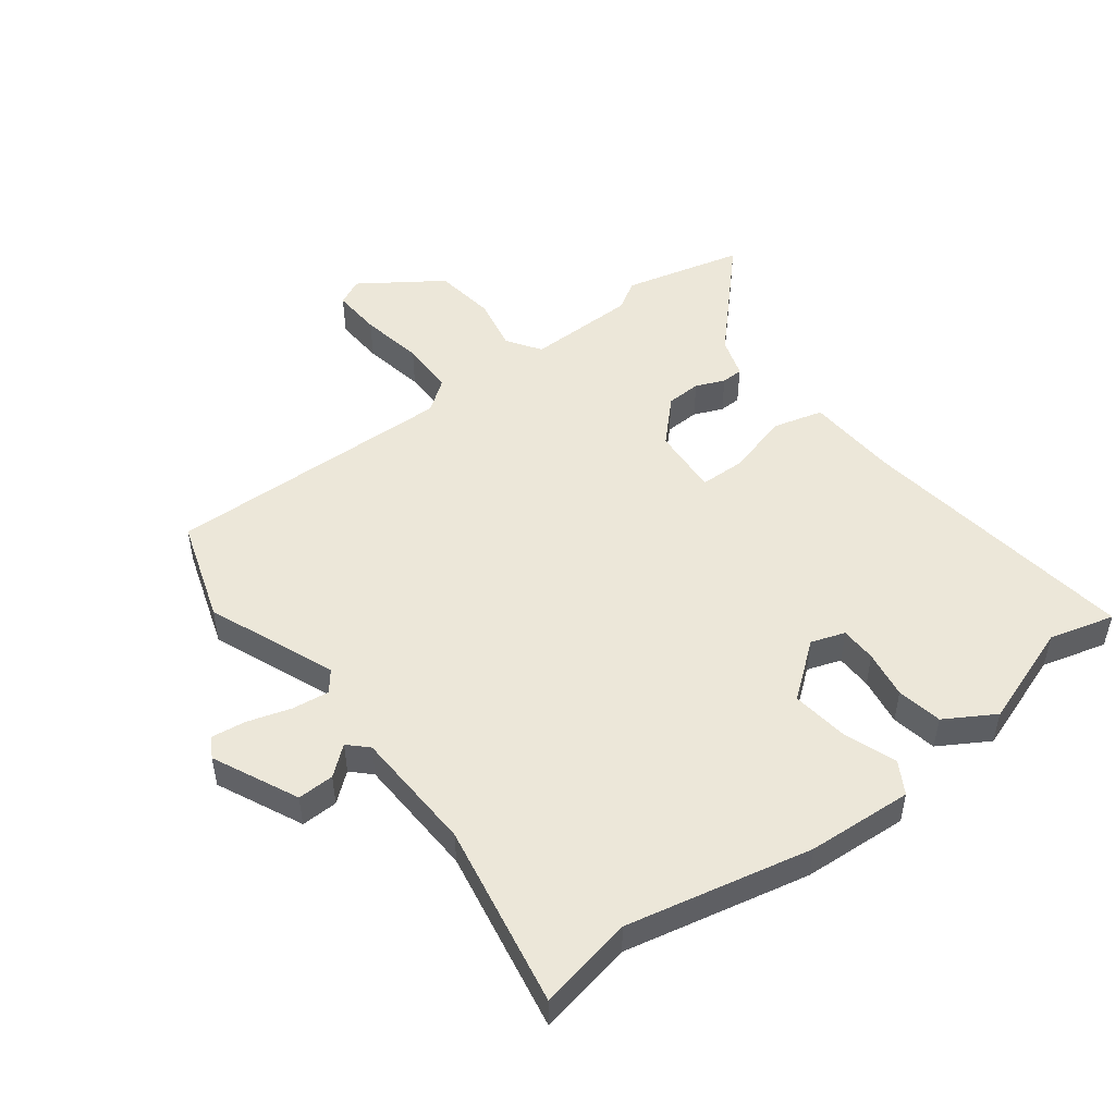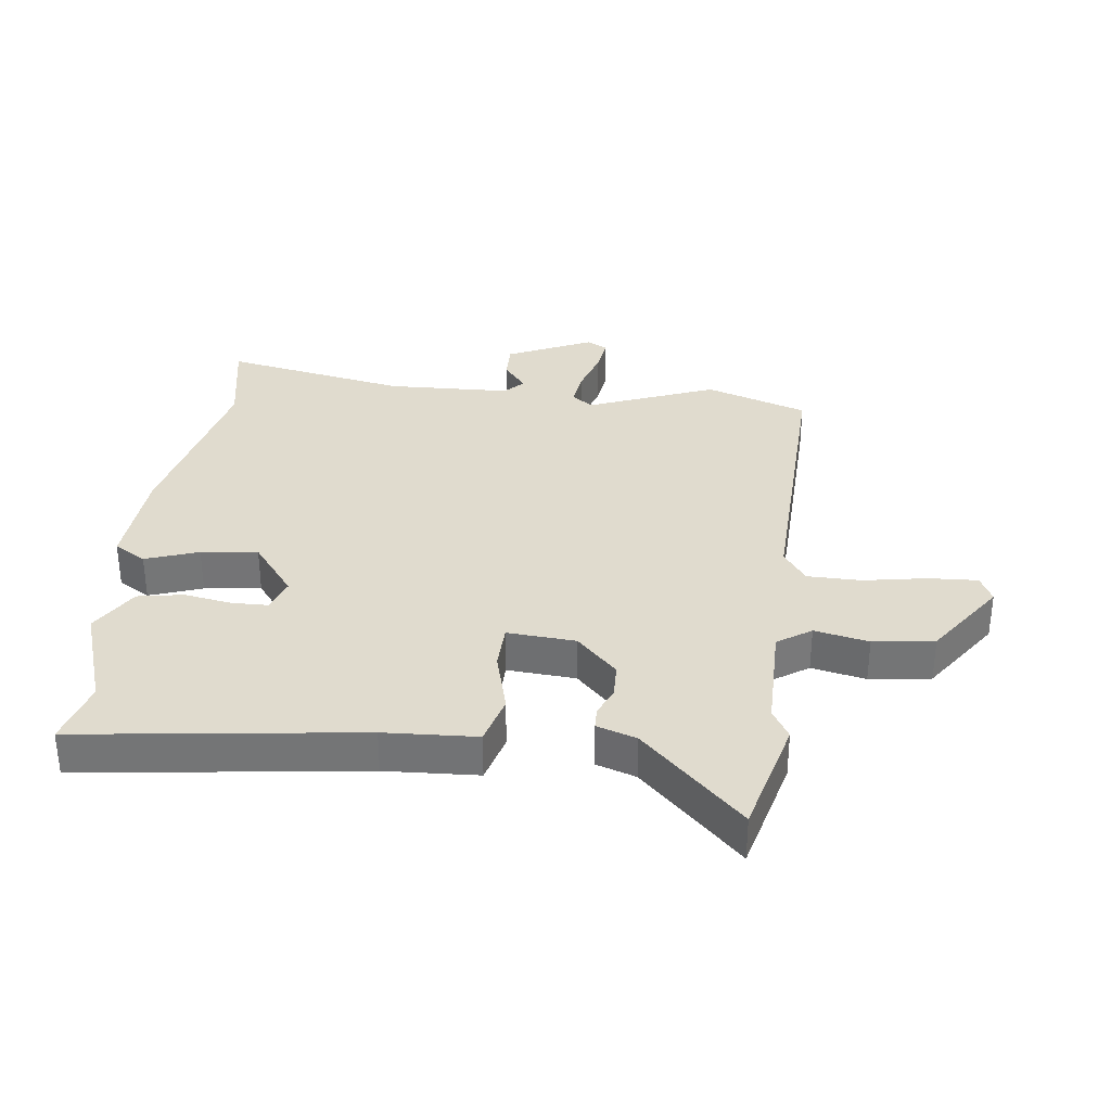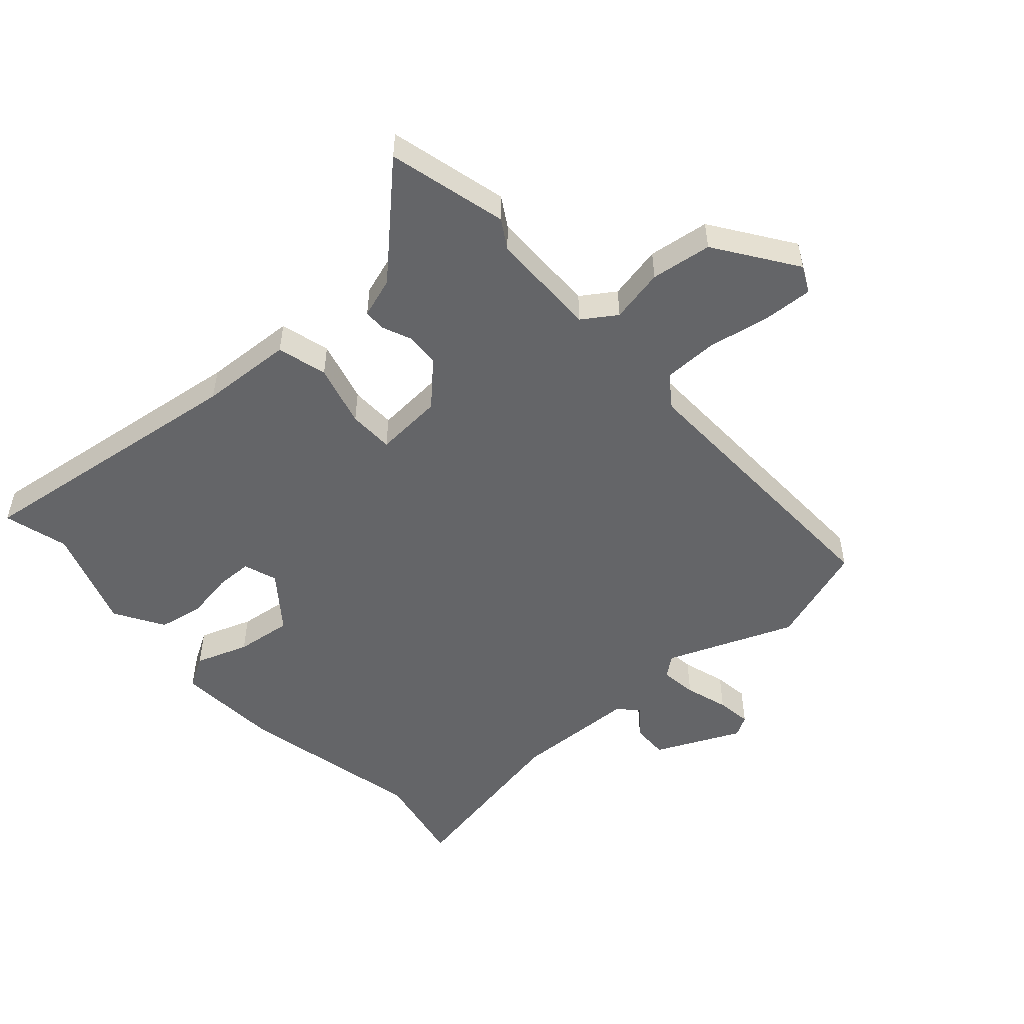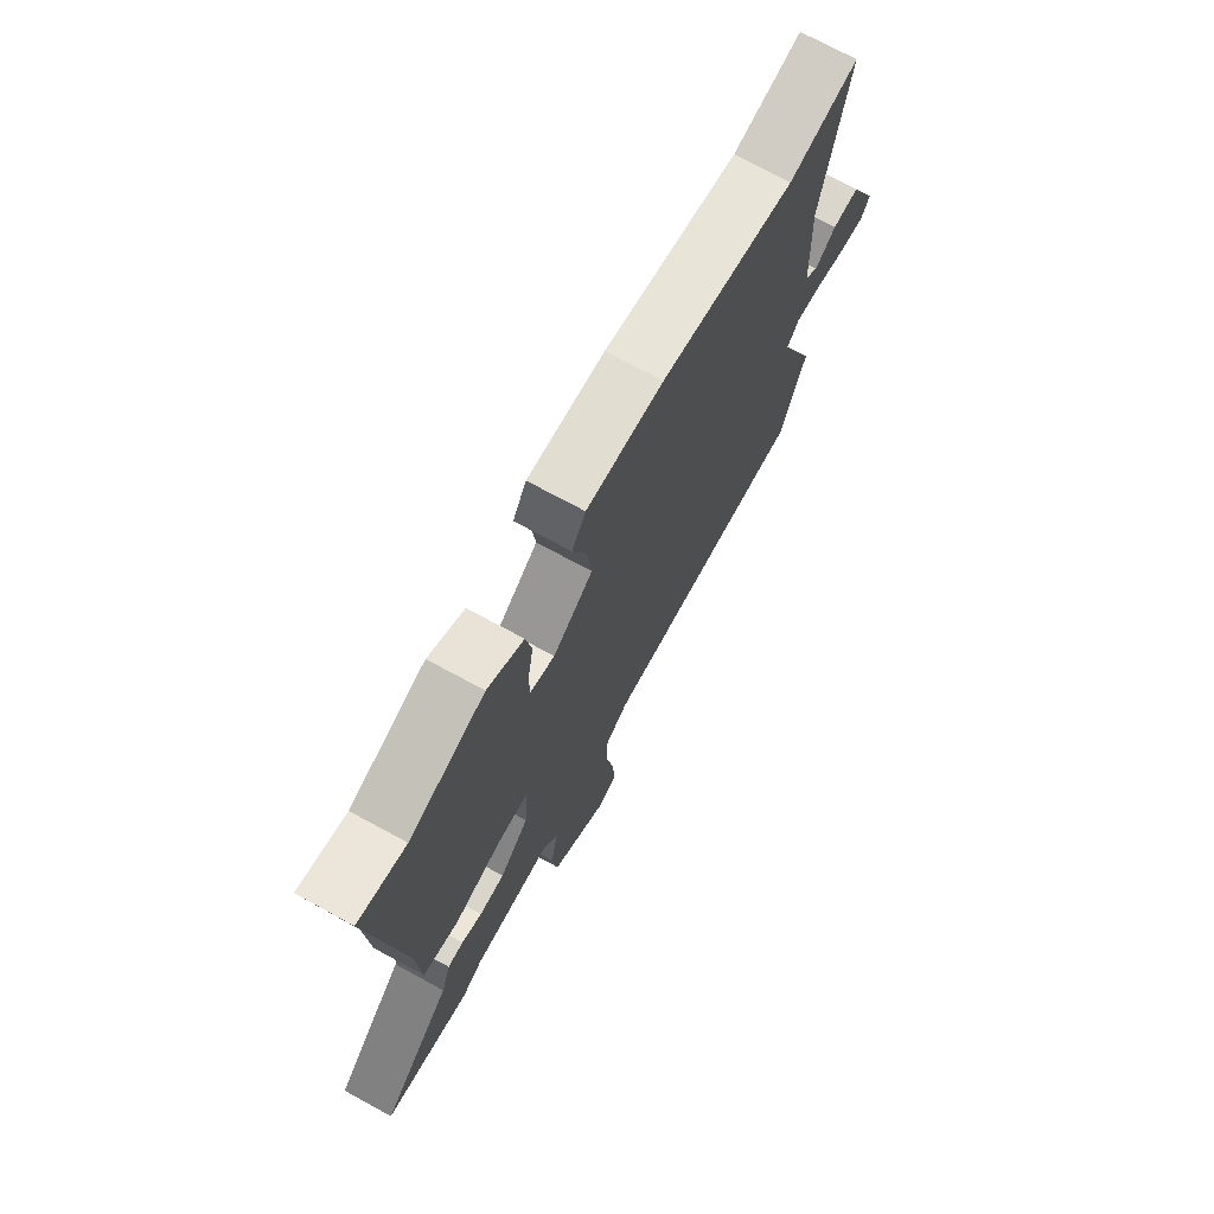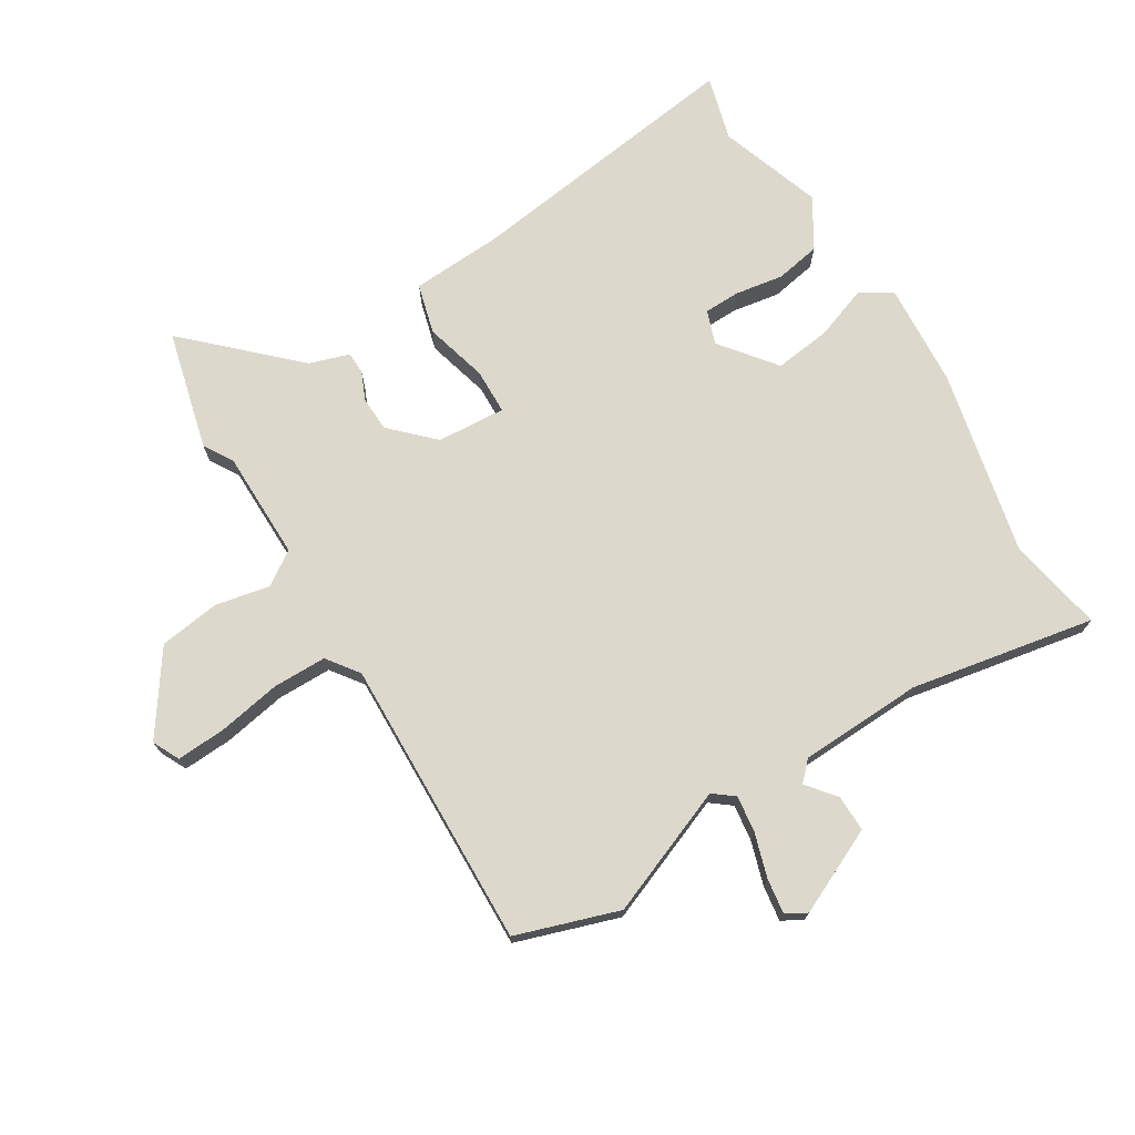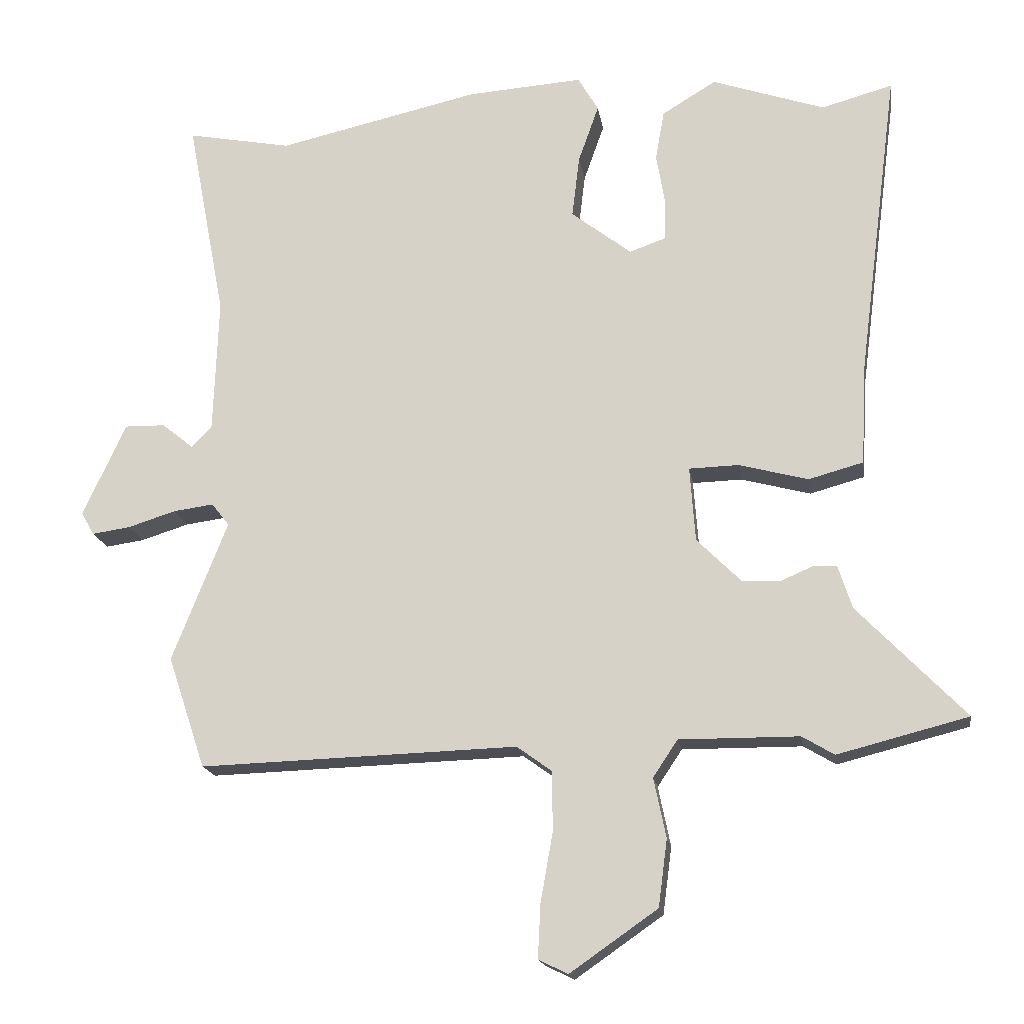
<metadata>
{"format":"obj","ext":"obj","renderer":"f3d","projection":"perspective","resolution":1024,"background":"white","views":[{"elev":50.1,"azim":-37.6,"up":"+Y"},{"elev":33.7,"azim":96.9,"up":"+Y"},{"elev":-51.6,"azim":131.6,"up":"+Y"},{"elev":72.6,"azim":118.6,"up":"+Z"},{"elev":72.7,"azim":-121.7,"up":"+Y"},{"elev":-17.2,"azim":8.7,"up":"+Z"}]}
</metadata>
<code>
v -0.552 0.07 0.51
v -0.399 0.07 0.481
v -0.103 0.07 0.548
v 0.066 0.07 0.56
v 0.096 0.07 0.509
v 0.066 0.07 0.424
v 0.055 0.07 0.333
v 0.143 0.07 0.265
v 0.197 0.07 0.284
v 0.198 0.07 0.342
v 0.185 0.07 0.419
v 0.198 0.07 0.492
v 0.277 0.07 0.54
v 0.442 0.07 0.484
v 0.546 0.07 0.513
v 0.487 0.07 0.06
v 0.479 0.07 -0.089
v 0.399 0.07 -0.111
v 0.298 0.07 -0.084
v 0.225 0.07 -0.086
v 0.233 0.07 -0.196
v 0.298 0.07 -0.261
v 0.354 0.07 -0.263
v 0.4 0.07 -0.243
v 0.435 0.07 -0.244
v 0.456 0.07 -0.308
v 0.613 0.07 -0.471
v 0.422 0.07 -0.52
v 0.375 0.07 -0.492
v 0.2 0.07 -0.491
v 0.164 0.07 -0.545
v 0.182 0.07 -0.632
v 0.169 0.07 -0.73
v 0.041 0.07 -0.819
v -0.002 0.07 -0.798
v 0.002 0.07 -0.719
v 0.02 0.07 -0.618
v 0.019 0.07 -0.531
v -0.032 0.07 -0.494
v -0.497 0.07 -0.509
v -0.552 0.07 -0.345
v -0.471 0.07 -0.14
v -0.497 0.07 -0.107
v -0.556 0.07 -0.115
v -0.626 0.07 -0.137
v -0.682 0.07 -0.145
v -0.701 0.07 -0.112
v -0.638 0.07 0.025
v -0.579 0.07 0.024
v -0.533 0.07 -0.013
v -0.503 0.07 0.017
v -0.496 0.07 0.215
v -0.552 0 0.51
v -0.399 0 0.481
v -0.103 0 0.548
v 0.066 0 0.56
v 0.096 0 0.509
v 0.066 0 0.424
v 0.055 0 0.333
v 0.143 0 0.265
v 0.197 0 0.284
v 0.198 0 0.342
v 0.185 0 0.419
v 0.198 0 0.492
v 0.277 0 0.54
v 0.442 0 0.484
v 0.546 0 0.513
v 0.487 0 0.06
v 0.479 0 -0.089
v 0.399 0 -0.111
v 0.298 0 -0.084
v 0.225 0 -0.086
v 0.233 0 -0.196
v 0.298 0 -0.261
v 0.354 0 -0.263
v 0.4 0 -0.243
v 0.435 0 -0.244
v 0.456 0 -0.308
v 0.613 0 -0.471
v 0.422 0 -0.52
v 0.375 0 -0.492
v 0.2 0 -0.491
v 0.164 0 -0.545
v 0.182 0 -0.632
v 0.169 0 -0.73
v 0.041 0 -0.819
v -0.002 0 -0.798
v 0.002 0 -0.719
v 0.02 0 -0.618
v 0.019 0 -0.531
v -0.032 0 -0.494
v -0.497 0 -0.509
v -0.552 0 -0.345
v -0.471 0 -0.14
v -0.497 0 -0.107
v -0.556 0 -0.115
v -0.626 0 -0.137
v -0.682 0 -0.145
v -0.701 0 -0.112
v -0.638 0 0.025
v -0.579 0 0.024
v -0.533 0 -0.013
v -0.503 0 0.017
v -0.496 0 0.215
f 48 49 50
f 47 48 50
f 46 47 50
f 45 46 50
f 44 45 50
f 43 44 50 51
f 42 43 51 52
f 39 40 41 42
f 38 39 42 52
f 35 36 37
f 34 35 37
f 33 34 37
f 32 33 37
f 31 32 37
f 30 31 37 38
f 26 27 28 29
f 26 29 30
f 25 26 30
f 24 25 30
f 23 24 30
f 22 23 30 38
f 16 17 18 19
f 16 19 20
f 15 16 20
f 14 15 20
f 12 13 14
f 11 12 14
f 10 11 14
f 9 10 14 20
f 8 9 20 21
f 4 5 6
f 3 4 6
f 2 3 6
f 2 6 7
f 7 8 21
f 2 7 21
f 1 2 21
f 22 38 52
f 21 22 52
f 1 21 52
f 102 101 100
f 102 100 99
f 102 99 98
f 102 98 97
f 102 97 96
f 103 102 96 95
f 104 103 95 94
f 94 93 92 91
f 104 94 91 90
f 89 88 87
f 89 87 86
f 89 86 85
f 89 85 84
f 89 84 83
f 90 89 83 82
f 81 80 79 78
f 82 81 78
f 82 78 77
f 82 77 76
f 82 76 75
f 90 82 75 74
f 71 70 69 68
f 72 71 68
f 72 68 67
f 72 67 66
f 66 65 64
f 66 64 63
f 66 63 62
f 72 66 62 61
f 73 72 61 60
f 58 57 56
f 58 56 55
f 58 55 54
f 59 58 54
f 73 60 59
f 73 59 54
f 73 54 53
f 104 90 74
f 104 74 73
f 104 73 53
f 1 53 54 2
f 2 54 55 3
f 3 55 56 4
f 4 56 57 5
f 5 57 58 6
f 6 58 59 7
f 7 59 60 8
f 8 60 61 9
f 9 61 62 10
f 10 62 63 11
f 11 63 64 12
f 12 64 65 13
f 13 65 66 14
f 14 66 67 15
f 15 67 68 16
f 16 68 69 17
f 17 69 70 18
f 18 70 71 19
f 19 71 72 20
f 20 72 73 21
f 21 73 74 22
f 22 74 75 23
f 23 75 76 24
f 24 76 77 25
f 25 77 78 26
f 26 78 79 27
f 27 79 80 28
f 28 80 81 29
f 29 81 82 30
f 30 82 83 31
f 31 83 84 32
f 32 84 85 33
f 33 85 86 34
f 34 86 87 35
f 35 87 88 36
f 36 88 89 37
f 37 89 90 38
f 38 90 91 39
f 39 91 92 40
f 40 92 93 41
f 41 93 94 42
f 42 94 95 43
f 43 95 96 44
f 44 96 97 45
f 45 97 98 46
f 46 98 99 47
f 47 99 100 48
f 48 100 101 49
f 49 101 102 50
f 50 102 103 51
f 51 103 104 52
f 52 104 53 1

</code>
